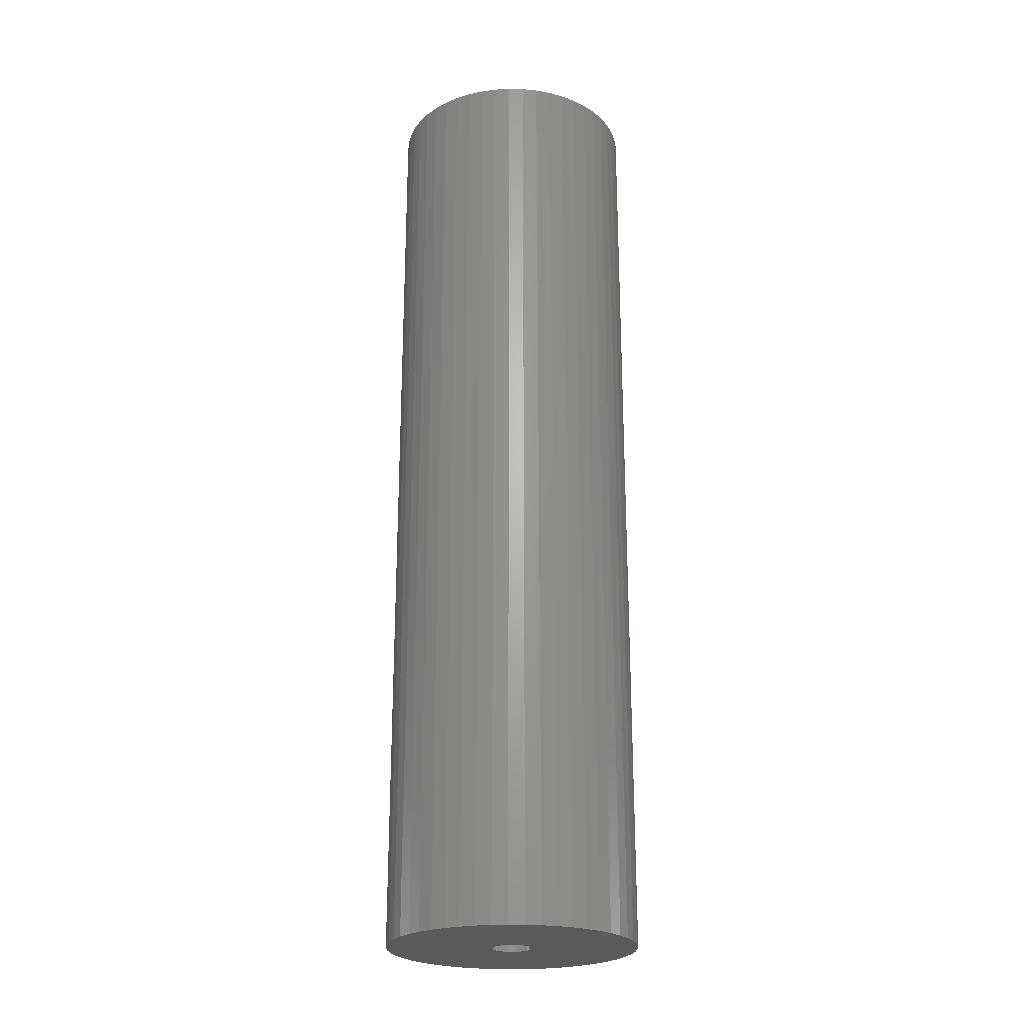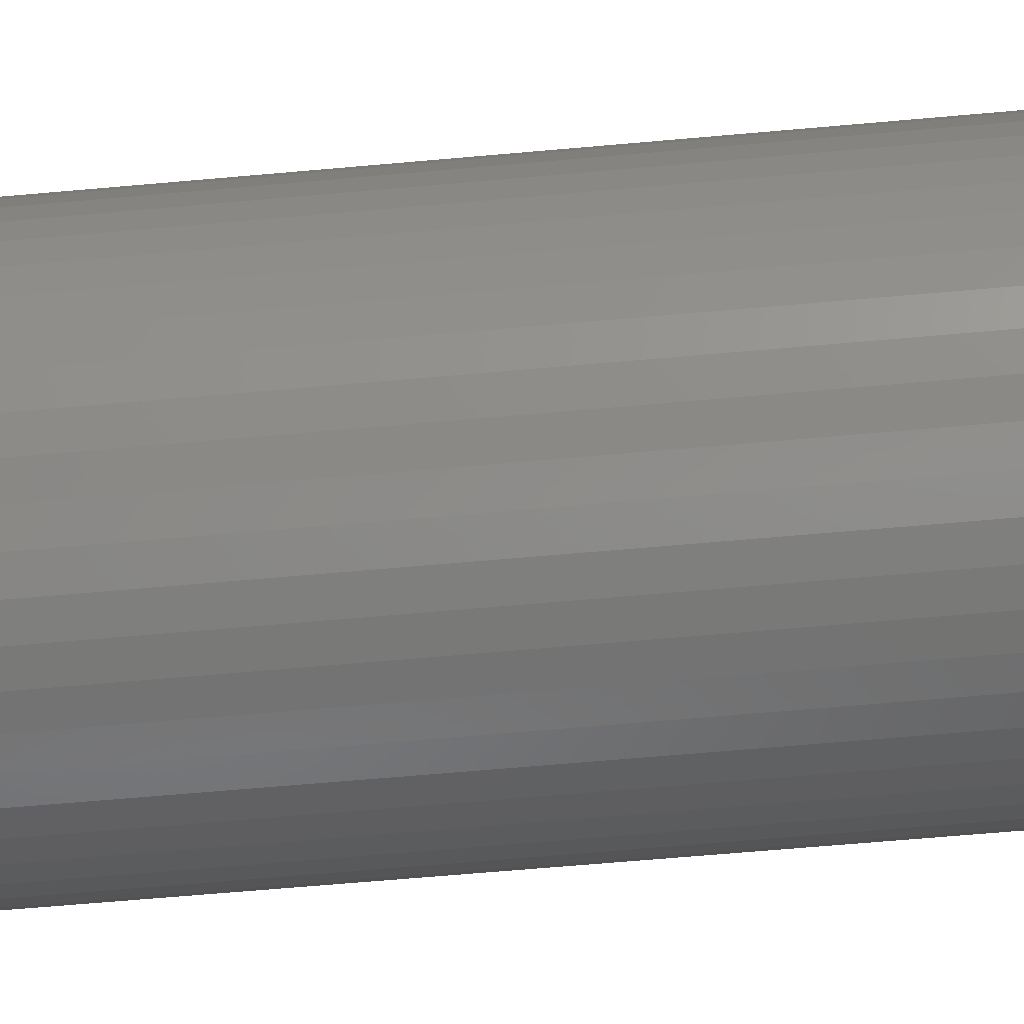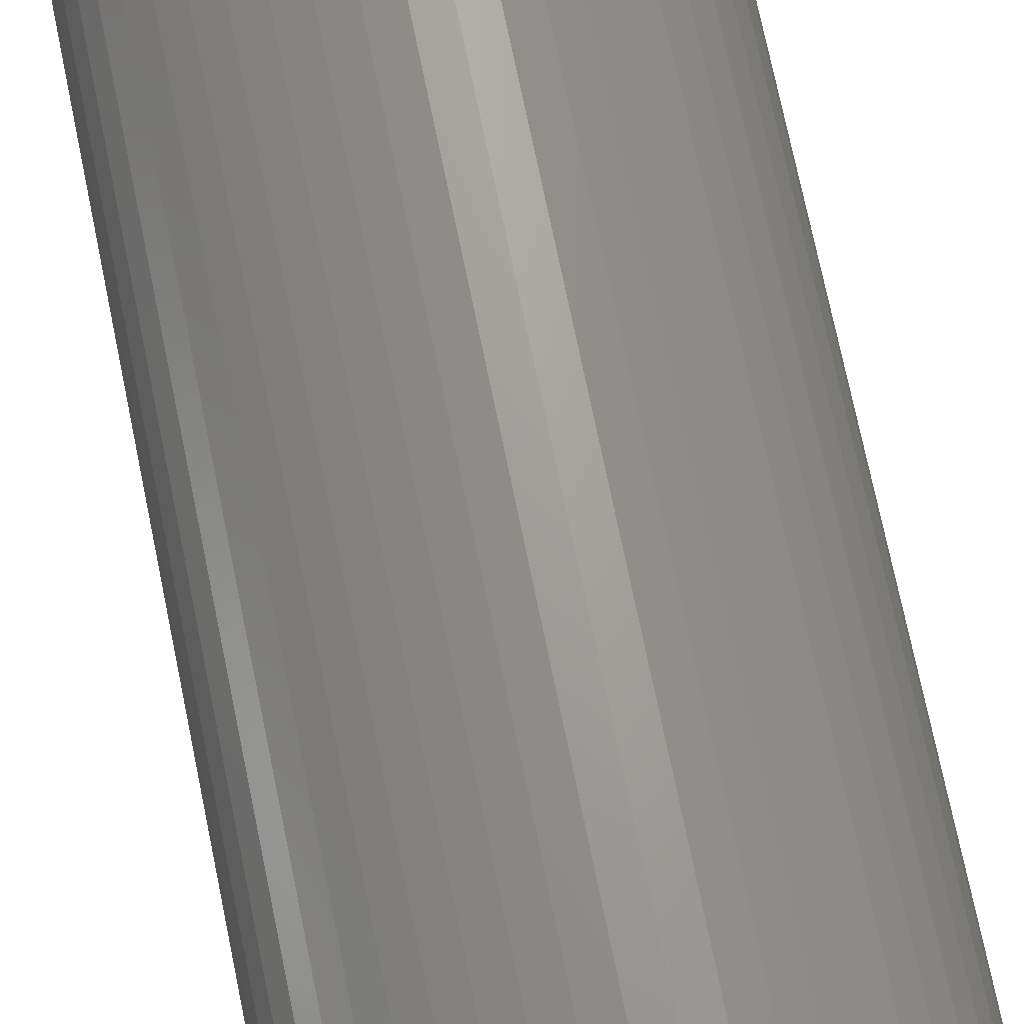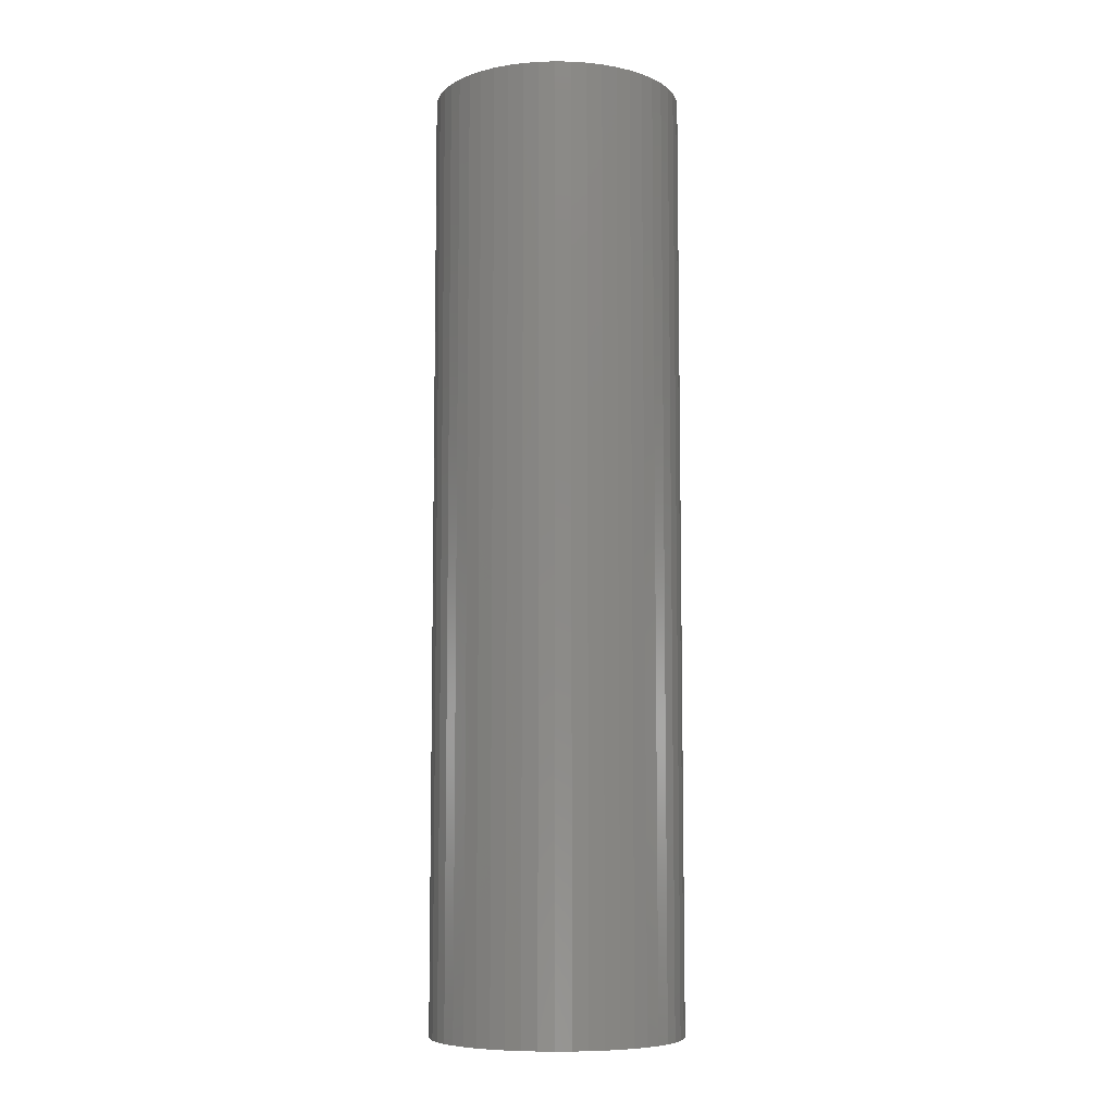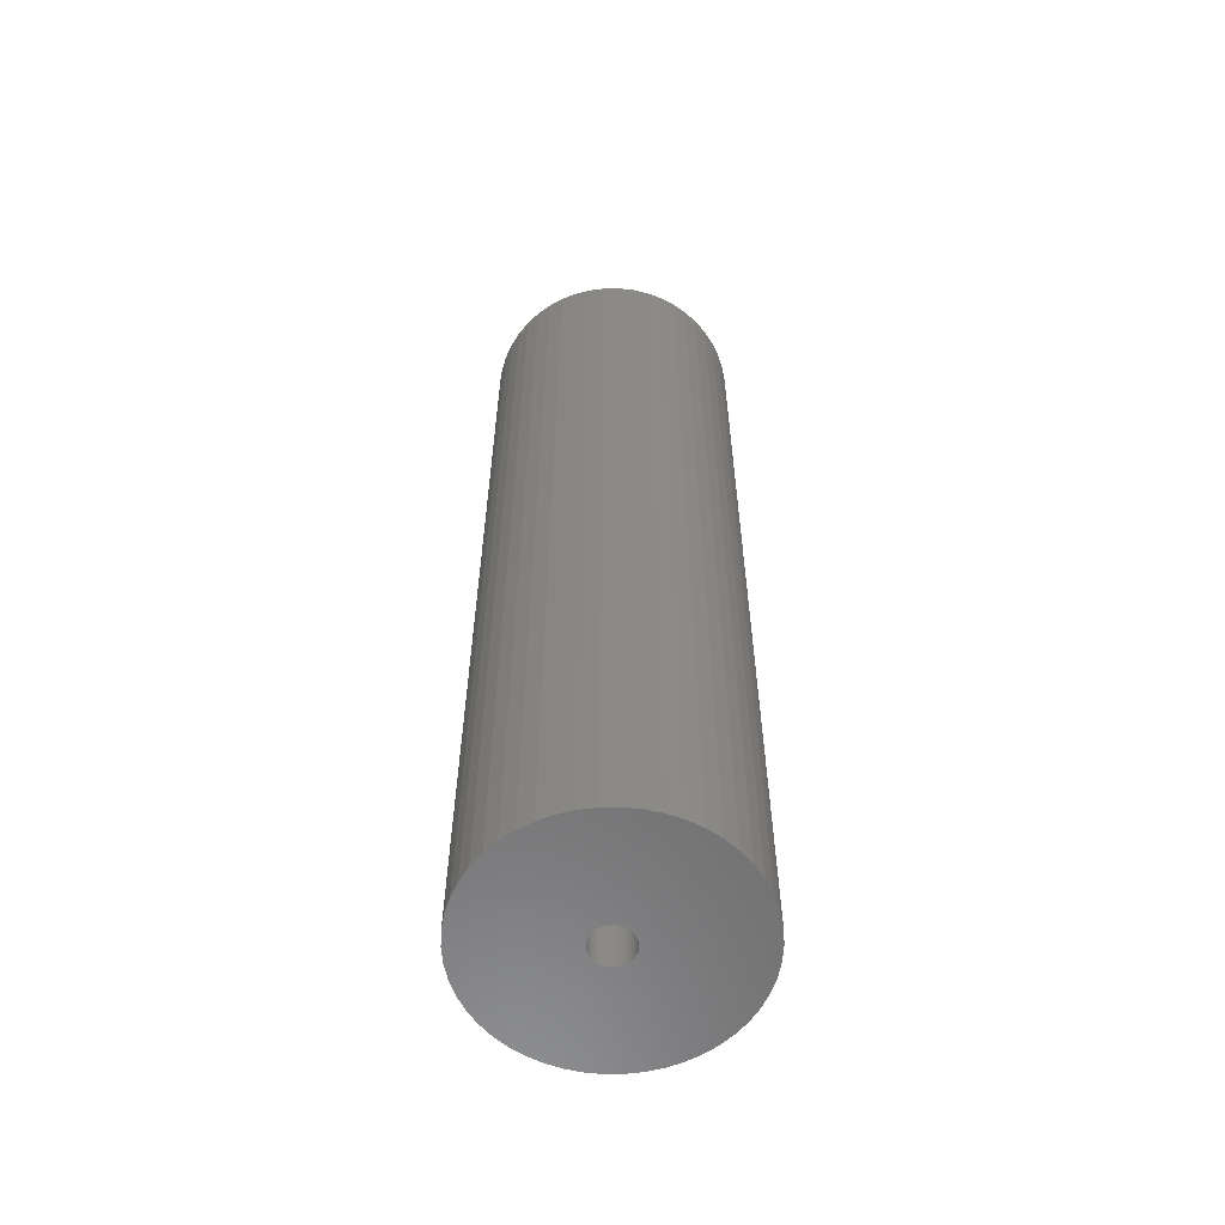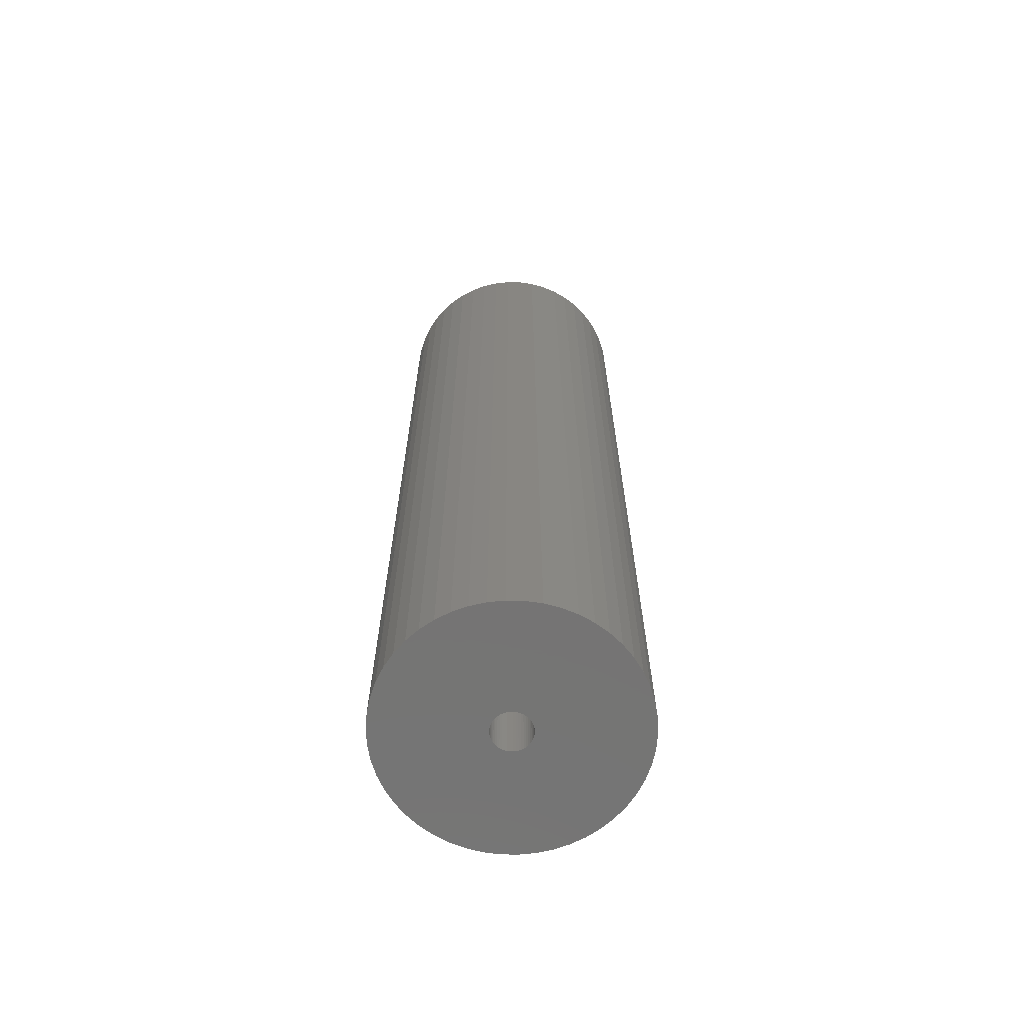
<metadata>
{"format":"stl","ext":"stl","renderer":"f3d","projection":"perspective","resolution":1024,"background":"white","views":[{"elev":-23.7,"azim":-74.0,"up":"+Z"},{"elev":-57.7,"azim":-84.5,"up":"+Y"},{"elev":68.4,"azim":-11.3,"up":"+Y"},{"elev":-7.7,"azim":54.9,"up":"+Z"},{"elev":-59.1,"azim":-121.8,"up":"+Z"},{"elev":-66.6,"azim":-51.6,"up":"+Z"}]}
</metadata>
<code>
# stl→obj: 200 verts, 400 faces
v 11.5 0 43.5
v 11.41 1.441 -43.5
v 11.41 1.441 43.5
v 11.5 0 -43.5
v -11.5 0 -43.5
v -11.41 1.441 43.5
v -11.41 1.441 -43.5
v -11.5 0 43.5
v 0.7221 11.48 -43.5
v -0.7221 11.48 43.5
v 0.7221 11.48 43.5
v -0.7221 11.48 -43.5
v -0.7221 -11.48 -43.5
v 0.7221 -11.48 43.5
v -0.7221 -11.48 43.5
v 0.7221 -11.48 -43.5
v 8.383 -7.872 43.5
v 9.304 -6.76 -43.5
v 9.304 -6.76 43.5
v 8.383 -7.872 -43.5
v 8.383 7.872 -43.5
v 7.33 8.861 43.5
v 8.383 7.872 43.5
v 7.33 8.861 -43.5
v -7.33 8.861 -43.5
v -8.383 7.872 43.5
v -7.33 8.861 43.5
v -8.383 7.872 -43.5
v -3.554 10.94 -43.5
v -4.896 10.41 43.5
v -3.554 10.94 43.5
v -4.896 10.41 -43.5
v 10.69 4.233 43.5
v 10.08 5.54 -43.5
v 10.08 5.54 43.5
v 10.69 4.233 -43.5
v 4.896 10.41 -43.5
v 3.554 10.94 43.5
v 4.896 10.41 43.5
v 3.554 10.94 -43.5
v 6.162 9.71 -43.5
v 6.162 9.71 43.5
v -10.69 4.233 -43.5
v -10.08 5.54 43.5
v -10.08 5.54 -43.5
v -10.69 4.233 43.5
v -9.304 6.76 -43.5
v -9.304 6.76 43.5
v 1.8 0 43.5
v 1.786 0.2256 43.5
v 11.14 2.86 43.5
v 11.41 -1.441 43.5
v 1.743 0.4476 43.5
v 1.786 -0.2256 43.5
v 1.674 0.6626 43.5
v 11.14 -2.86 43.5
v 1.577 0.8672 43.5
v 9.304 6.76 43.5
v 1.743 -0.4476 43.5
v 1.456 1.058 43.5
v 10.69 -4.233 43.5
v 1.312 1.232 43.5
v 1.674 -0.6626 43.5
v 1.147 1.387 43.5
v 10.08 -5.54 43.5
v 0.9645 1.52 43.5
v 1.577 -0.8672 43.5
v 0.7664 1.629 43.5
v 0.5562 1.712 43.5
v 2.155 11.3 43.5
v 1.456 -1.058 43.5
v 0.3373 1.768 43.5
v 0.113 1.796 43.5
v -0.113 1.796 43.5
v -0.3373 1.768 43.5
v -2.155 11.3 43.5
v -0.5562 1.712 43.5
v -0.7664 1.629 43.5
v -0.9645 1.52 43.5
v -6.162 9.71 43.5
v -1.147 1.387 43.5
v -1.312 1.232 43.5
v -1.456 1.058 43.5
v 1.312 -1.232 43.5
v 7.33 -8.861 43.5
v 1.147 -1.387 43.5
v 6.162 -9.71 43.5
v 0.9645 -1.52 43.5
v 4.896 -10.41 43.5
v 0.7664 -1.629 43.5
v 3.554 -10.94 43.5
v 0.5562 -1.712 43.5
v 2.155 -11.3 43.5
v 0.3373 -1.768 43.5
v 0.113 -1.796 43.5
v -0.113 -1.796 43.5
v -0.3373 -1.768 43.5
v -2.155 -11.3 43.5
v -0.5562 -1.712 43.5
v -3.554 -10.94 43.5
v -0.7664 -1.629 43.5
v -4.896 -10.41 43.5
v -0.9645 -1.52 43.5
v -6.162 -9.71 43.5
v -1.147 -1.387 43.5
v -7.33 -8.861 43.5
v -1.312 -1.232 43.5
v -8.383 -7.872 43.5
v -1.456 -1.058 43.5
v -9.304 -6.76 43.5
v -1.577 -0.8672 43.5
v -10.08 -5.54 43.5
v -1.674 -0.6626 43.5
v -10.69 -4.233 43.5
v -1.743 -0.4476 43.5
v -11.14 -2.86 43.5
v -1.786 -0.2256 43.5
v -11.41 -1.441 43.5
v -1.8 0 43.5
v -1.577 0.8672 43.5
v -1.674 0.6626 43.5
v -1.743 0.4476 43.5
v -11.14 2.86 43.5
v -1.786 0.2256 43.5
v -2.155 11.3 -43.5
v 1.8 0 -43.5
v 11.41 -1.441 -43.5
v 1.786 -0.2256 -43.5
v 11.14 -2.86 -43.5
v 1.743 -0.4476 -43.5
v 10.69 -4.233 -43.5
v 1.786 0.2256 -43.5
v 1.674 -0.6626 -43.5
v 10.08 -5.54 -43.5
v 11.14 2.86 -43.5
v 1.577 -0.8672 -43.5
v 1.743 0.4476 -43.5
v 1.456 -1.058 -43.5
v 1.312 -1.232 -43.5
v 7.33 -8.861 -43.5
v 1.674 0.6626 -43.5
v 1.147 -1.387 -43.5
v 6.162 -9.71 -43.5
v 0.9645 -1.52 -43.5
v 4.896 -10.41 -43.5
v 1.577 0.8672 -43.5
v 0.7664 -1.629 -43.5
v 3.554 -10.94 -43.5
v 9.304 6.76 -43.5
v 0.5562 -1.712 -43.5
v 2.155 -11.3 -43.5
v 1.456 1.058 -43.5
v 0.3373 -1.768 -43.5
v 0.113 -1.796 -43.5
v -0.113 -1.796 -43.5
v -0.3373 -1.768 -43.5
v -2.155 -11.3 -43.5
v -0.5562 -1.712 -43.5
v -3.554 -10.94 -43.5
v -0.7664 -1.629 -43.5
v -4.896 -10.41 -43.5
v -0.9645 -1.52 -43.5
v -6.162 -9.71 -43.5
v -1.147 -1.387 -43.5
v -7.33 -8.861 -43.5
v -1.312 -1.232 -43.5
v -8.383 -7.872 -43.5
v -1.456 -1.058 -43.5
v 1.312 1.232 -43.5
v 1.147 1.387 -43.5
v 0.9645 1.52 -43.5
v 0.7664 1.629 -43.5
v 0.5562 1.712 -43.5
v 2.155 11.3 -43.5
v 0.3373 1.768 -43.5
v 0.113 1.796 -43.5
v -0.113 1.796 -43.5
v -0.3373 1.768 -43.5
v -0.5562 1.712 -43.5
v -0.7664 1.629 -43.5
v -0.9645 1.52 -43.5
v -6.162 9.71 -43.5
v -1.147 1.387 -43.5
v -1.312 1.232 -43.5
v -1.456 1.058 -43.5
v -1.577 0.8672 -43.5
v -1.674 0.6626 -43.5
v -1.743 0.4476 -43.5
v -11.14 2.86 -43.5
v -1.786 0.2256 -43.5
v -1.8 0 -43.5
v -9.304 -6.76 -43.5
v -1.577 -0.8672 -43.5
v -10.08 -5.54 -43.5
v -1.674 -0.6626 -43.5
v -10.69 -4.233 -43.5
v -1.743 -0.4476 -43.5
v -11.14 -2.86 -43.5
v -1.786 -0.2256 -43.5
v -11.41 -1.441 -43.5
f 1 2 3
f 2 1 4
f 5 6 7
f 6 5 8
f 9 10 11
f 10 9 12
f 13 14 15
f 14 13 16
f 17 18 19
f 18 17 20
f 21 22 23
f 22 21 24
f 25 26 27
f 26 25 28
f 29 30 31
f 30 29 32
f 33 34 35
f 34 33 36
f 37 38 39
f 38 37 40
f 41 39 42
f 39 41 37
f 43 44 45
f 44 43 46
f 47 26 28
f 26 47 48
f 49 1 3
f 50 3 51
f 1 49 52
f 53 51 33
f 54 52 49
f 55 33 35
f 52 54 56
f 57 35 58
f 59 56 54
f 60 58 23
f 56 59 61
f 62 23 22
f 63 61 59
f 64 22 42
f 61 63 65
f 66 42 39
f 67 65 63
f 68 39 38
f 65 67 19
f 69 38 70
f 71 19 67
f 19 71 17
f 3 50 49
f 51 53 50
f 33 55 53
f 35 57 55
f 58 60 57
f 23 62 60
f 22 64 62
f 42 66 64
f 39 68 66
f 72 70 11
f 38 69 68
f 70 72 69
f 11 73 72
f 11 74 73
f 10 74 11
f 74 10 75
f 76 75 10
f 75 76 77
f 31 77 76
f 77 31 78
f 30 78 31
f 78 30 79
f 80 79 30
f 79 80 81
f 27 81 80
f 81 27 82
f 82 26 83
f 26 82 27
f 84 17 71
f 17 84 85
f 86 85 84
f 85 86 87
f 88 87 86
f 87 88 89
f 90 89 88
f 89 90 91
f 92 91 90
f 91 92 93
f 94 93 92
f 93 94 14
f 95 14 94
f 96 14 95
f 15 96 97
f 98 97 99
f 96 15 14
f 100 99 101
f 102 101 103
f 104 103 105
f 106 105 107
f 108 107 109
f 110 109 111
f 112 111 113
f 114 113 115
f 116 115 117
f 97 98 15
f 118 117 119
f 48 83 26
f 83 48 120
f 99 100 98
f 44 120 48
f 101 102 100
f 120 44 121
f 103 104 102
f 46 121 44
f 105 106 104
f 121 46 122
f 107 108 106
f 123 122 46
f 109 110 108
f 122 123 124
f 111 112 110
f 6 124 123
f 113 114 112
f 124 6 119
f 115 116 114
f 8 119 6
f 117 118 116
f 119 8 118
f 12 76 10
f 76 12 125
f 126 4 127
f 128 127 129
f 4 126 2
f 130 129 131
f 132 2 126
f 133 131 134
f 2 132 135
f 136 134 18
f 137 135 132
f 138 18 20
f 135 137 36
f 139 20 140
f 141 36 137
f 142 140 143
f 36 141 34
f 144 143 145
f 146 34 141
f 147 145 148
f 34 146 149
f 150 148 151
f 152 149 146
f 149 152 21
f 127 128 126
f 129 130 128
f 131 133 130
f 134 136 133
f 18 138 136
f 20 139 138
f 140 142 139
f 143 144 142
f 145 147 144
f 153 151 16
f 148 150 147
f 151 153 150
f 16 154 153
f 16 155 154
f 13 155 16
f 155 13 156
f 157 156 13
f 156 157 158
f 159 158 157
f 158 159 160
f 161 160 159
f 160 161 162
f 163 162 161
f 162 163 164
f 165 164 163
f 164 165 166
f 166 167 168
f 167 166 165
f 169 21 152
f 21 169 24
f 170 24 169
f 24 170 41
f 171 41 170
f 41 171 37
f 172 37 171
f 37 172 40
f 173 40 172
f 40 173 174
f 175 174 173
f 174 175 9
f 176 9 175
f 177 9 176
f 12 177 178
f 125 178 179
f 177 12 9
f 29 179 180
f 32 180 181
f 182 181 183
f 25 183 184
f 28 184 185
f 47 185 186
f 45 186 187
f 43 187 188
f 189 188 190
f 178 125 12
f 7 190 191
f 192 168 167
f 168 192 193
f 179 29 125
f 194 193 192
f 180 32 29
f 193 194 195
f 181 182 32
f 196 195 194
f 183 25 182
f 195 196 197
f 184 28 25
f 198 197 196
f 185 47 28
f 197 198 199
f 186 45 47
f 200 199 198
f 187 43 45
f 199 200 191
f 188 189 43
f 5 191 200
f 190 7 189
f 191 5 7
f 16 93 14
f 93 16 151
f 51 36 33
f 36 51 135
f 3 135 51
f 135 3 2
f 58 21 23
f 21 58 149
f 35 149 58
f 149 35 34
f 40 70 38
f 70 40 174
f 174 11 70
f 11 174 9
f 24 42 22
f 42 24 41
f 45 48 47
f 48 45 44
f 189 46 43
f 46 189 123
f 7 123 189
f 123 7 6
f 32 80 30
f 80 32 182
f 182 27 80
f 27 182 25
f 125 31 76
f 31 125 29
f 52 4 1
f 4 52 127
f 194 114 196
f 114 194 112
f 145 87 89
f 87 145 143
f 61 129 56
f 129 61 131
f 159 98 100
f 98 159 157
f 198 118 200
f 118 198 116
f 200 8 5
f 8 200 118
f 196 116 198
f 116 196 114
f 140 17 85
f 17 140 20
f 148 89 91
f 89 148 145
f 151 91 93
f 91 151 148
f 19 134 65
f 134 19 18
f 56 127 52
f 127 56 129
f 157 15 98
f 15 157 13
f 161 100 102
f 100 161 159
f 167 110 192
f 110 167 108
f 167 106 108
f 106 167 165
f 143 85 87
f 85 143 140
f 65 131 61
f 131 65 134
f 192 112 194
f 112 192 110
f 163 102 104
f 102 163 161
f 165 104 106
f 104 165 163
f 126 50 132
f 50 126 49
f 119 190 124
f 190 119 191
f 177 73 74
f 73 177 176
f 154 96 95
f 96 154 155
f 170 62 64
f 62 170 169
f 184 81 82
f 81 184 183
f 180 77 78
f 77 180 179
f 138 67 136
f 67 138 71
f 141 57 146
f 57 141 55
f 132 53 137
f 53 132 50
f 173 68 69
f 68 173 172
f 175 69 72
f 69 175 173
f 171 64 66
f 64 171 170
f 121 186 120
f 186 121 187
f 122 187 121
f 187 122 188
f 179 75 77
f 75 179 178
f 153 95 94
f 95 153 154
f 137 55 141
f 55 137 53
f 152 62 169
f 62 152 60
f 146 60 152
f 60 146 57
f 176 72 73
f 72 176 175
f 172 66 68
f 66 172 171
f 120 185 83
f 185 120 186
f 83 184 82
f 184 83 185
f 124 188 122
f 188 124 190
f 181 78 79
f 78 181 180
f 183 79 81
f 79 183 181
f 178 74 75
f 74 178 177
f 139 86 84
f 86 139 142
f 130 54 128
f 54 130 59
f 136 63 133
f 63 136 67
f 139 71 138
f 71 139 84
f 128 49 126
f 49 128 54
f 156 99 97
f 99 156 158
f 113 197 115
f 197 113 195
f 117 191 119
f 191 117 199
f 147 92 90
f 92 147 150
f 150 94 92
f 94 150 153
f 142 88 86
f 88 142 144
f 144 90 88
f 90 144 147
f 133 59 130
f 59 133 63
f 155 97 96
f 97 155 156
f 158 101 99
f 101 158 160
f 162 105 103
f 105 162 164
f 164 107 105
f 107 164 166
f 115 199 117
f 199 115 197
f 160 103 101
f 103 160 162
f 109 193 111
f 193 109 168
f 111 195 113
f 195 111 193
f 107 168 109
f 168 107 166

</code>
